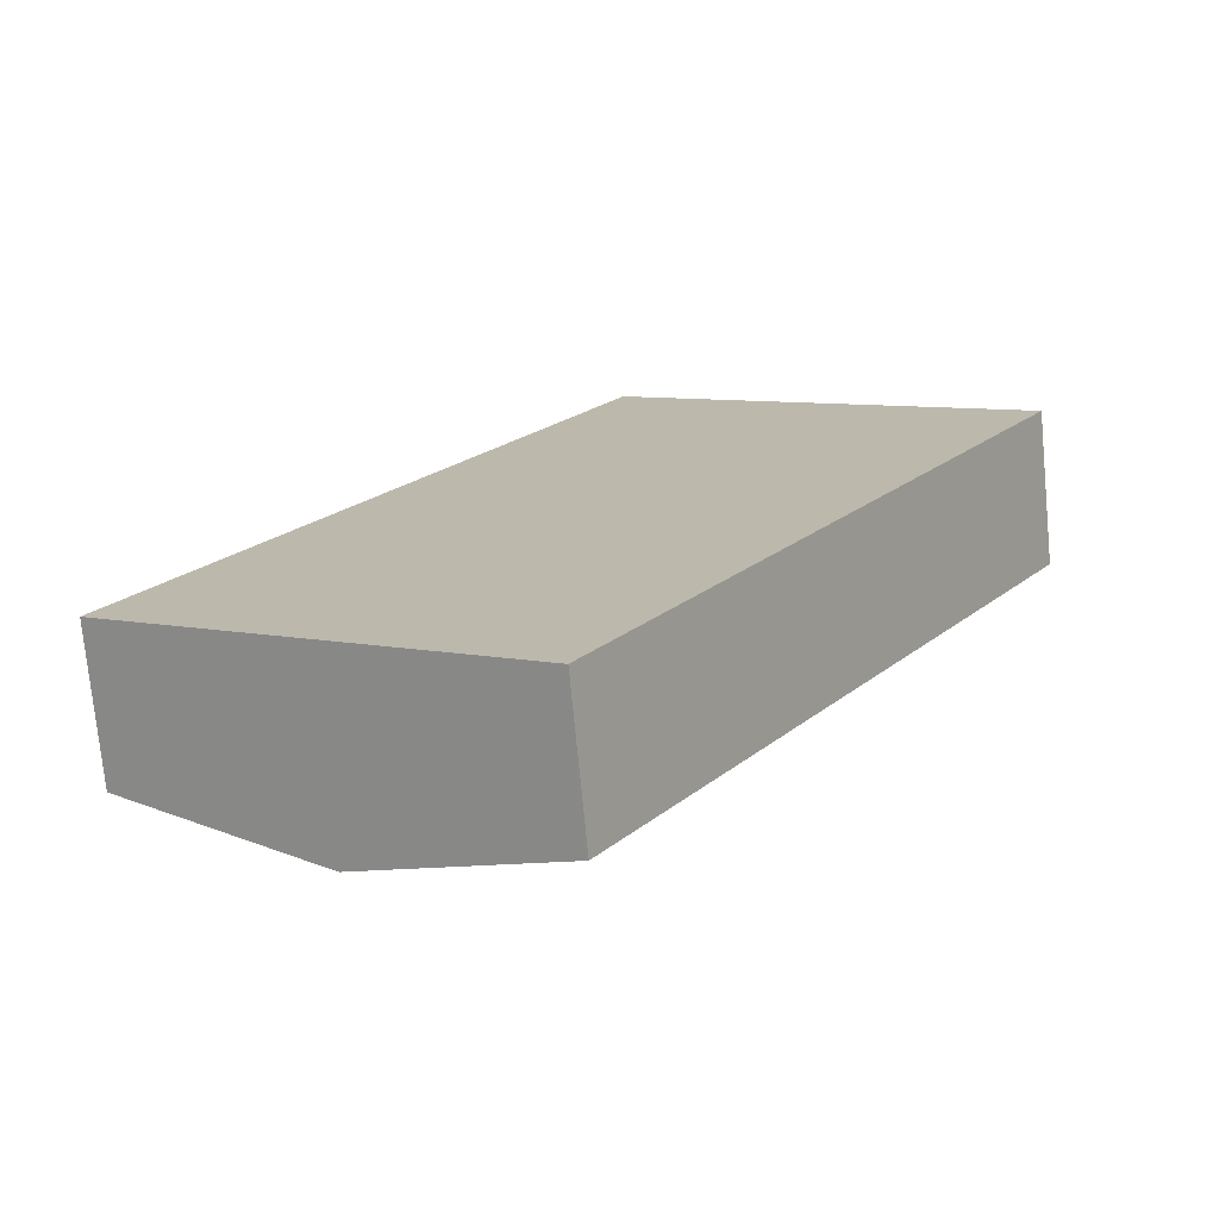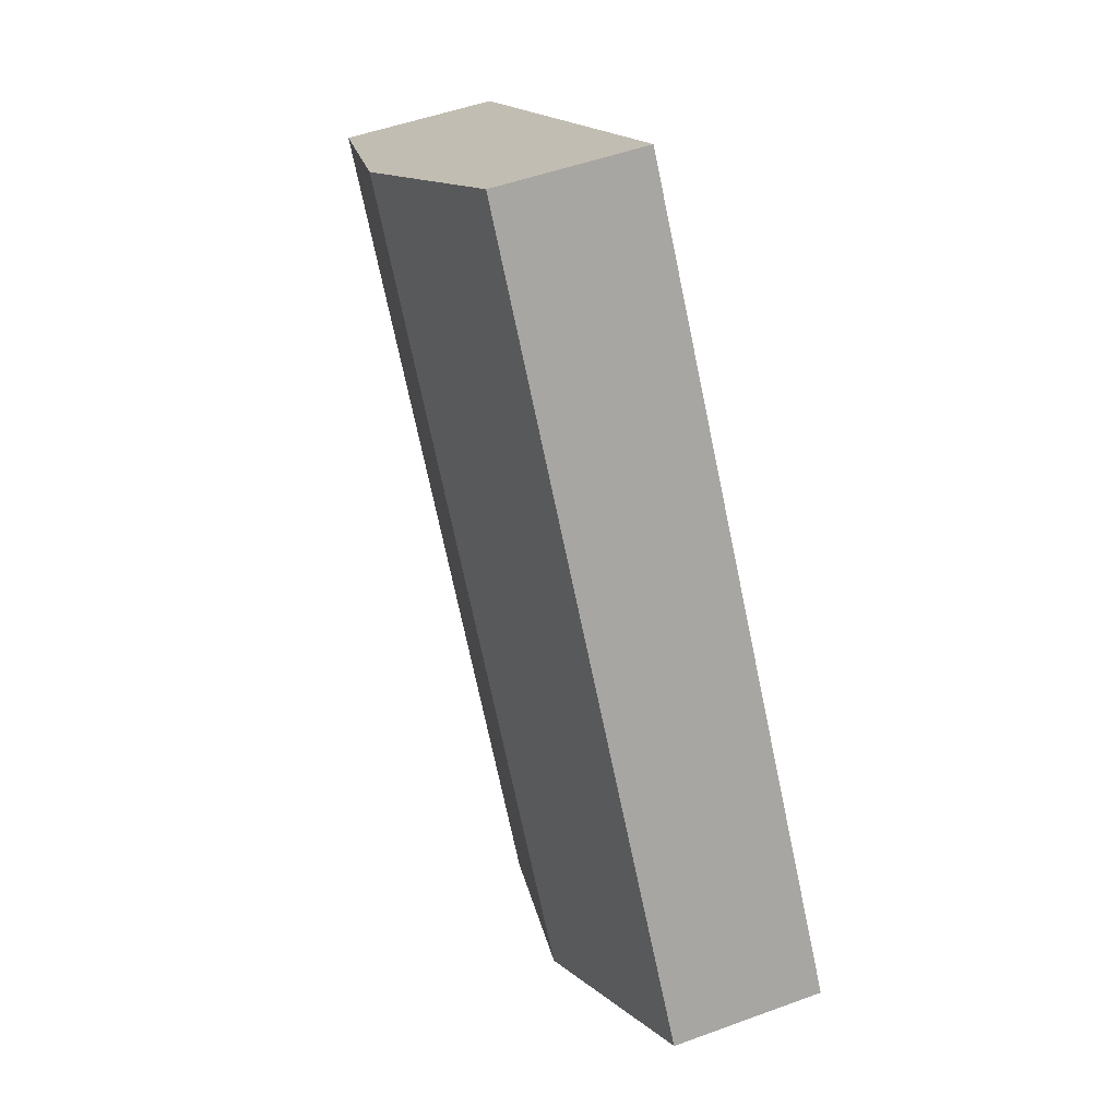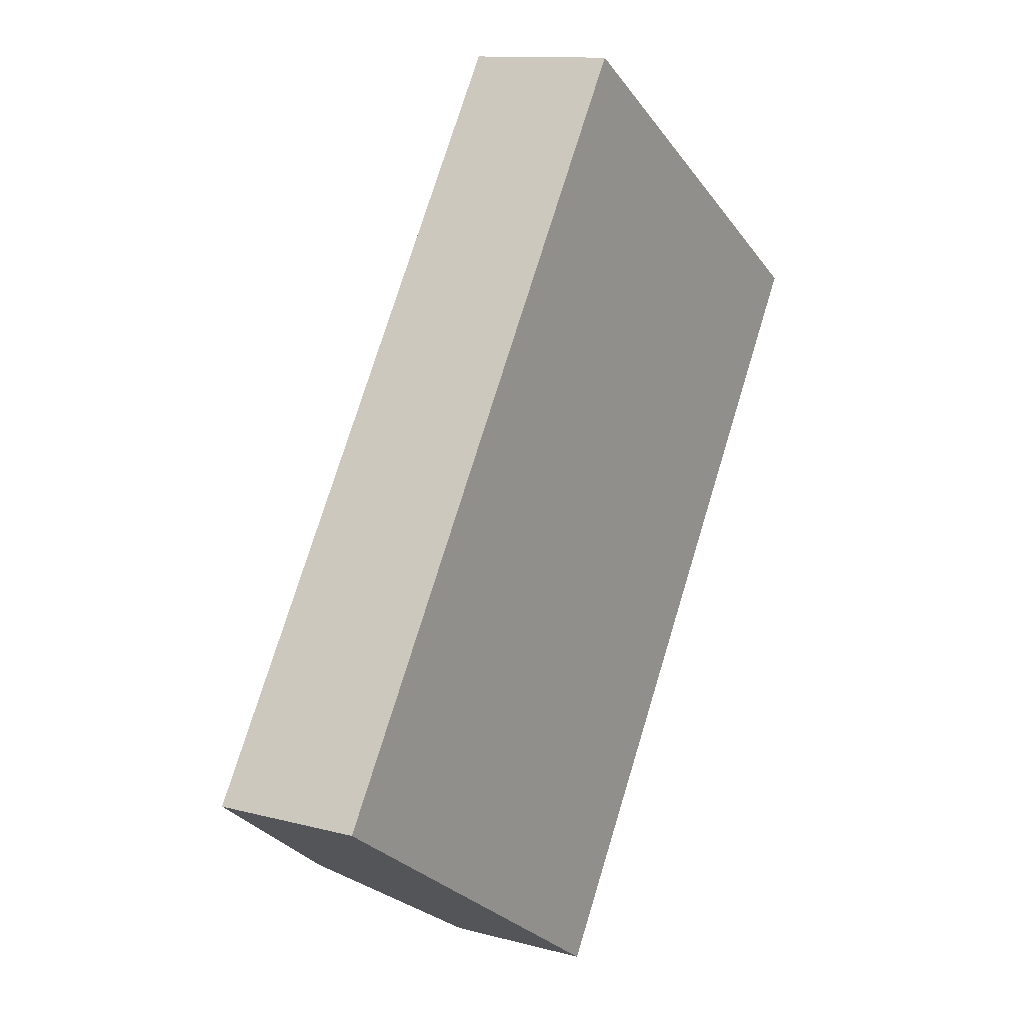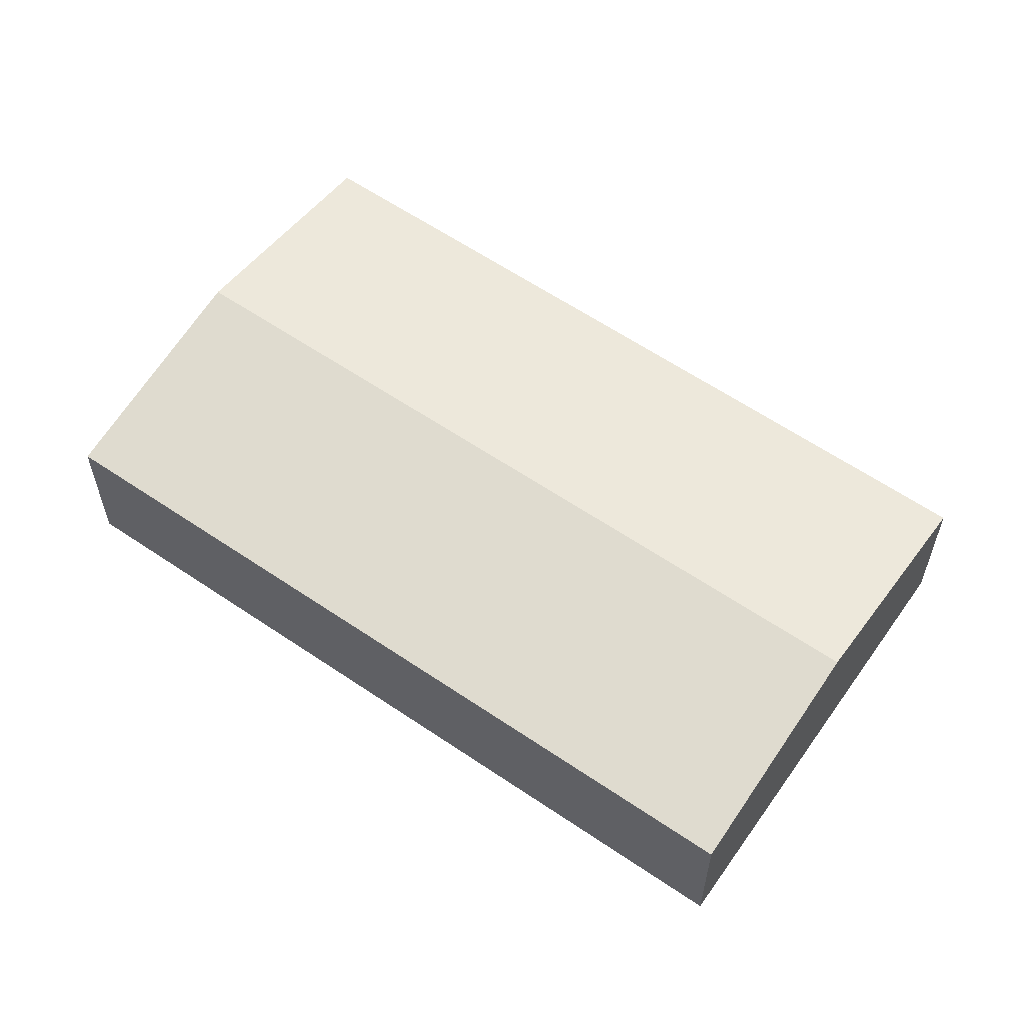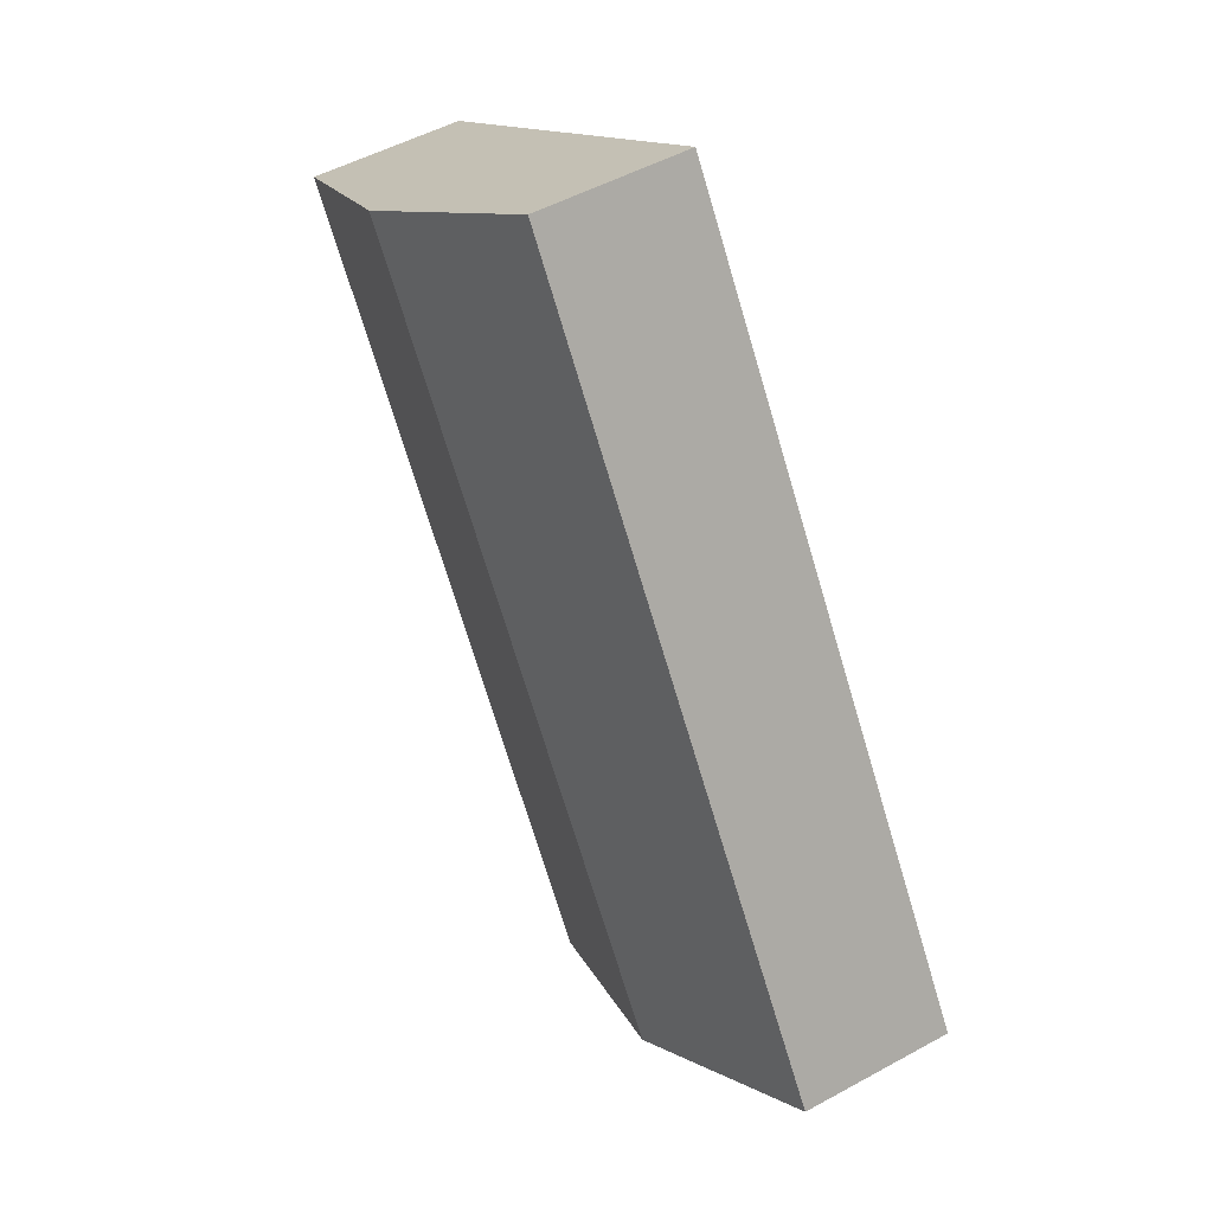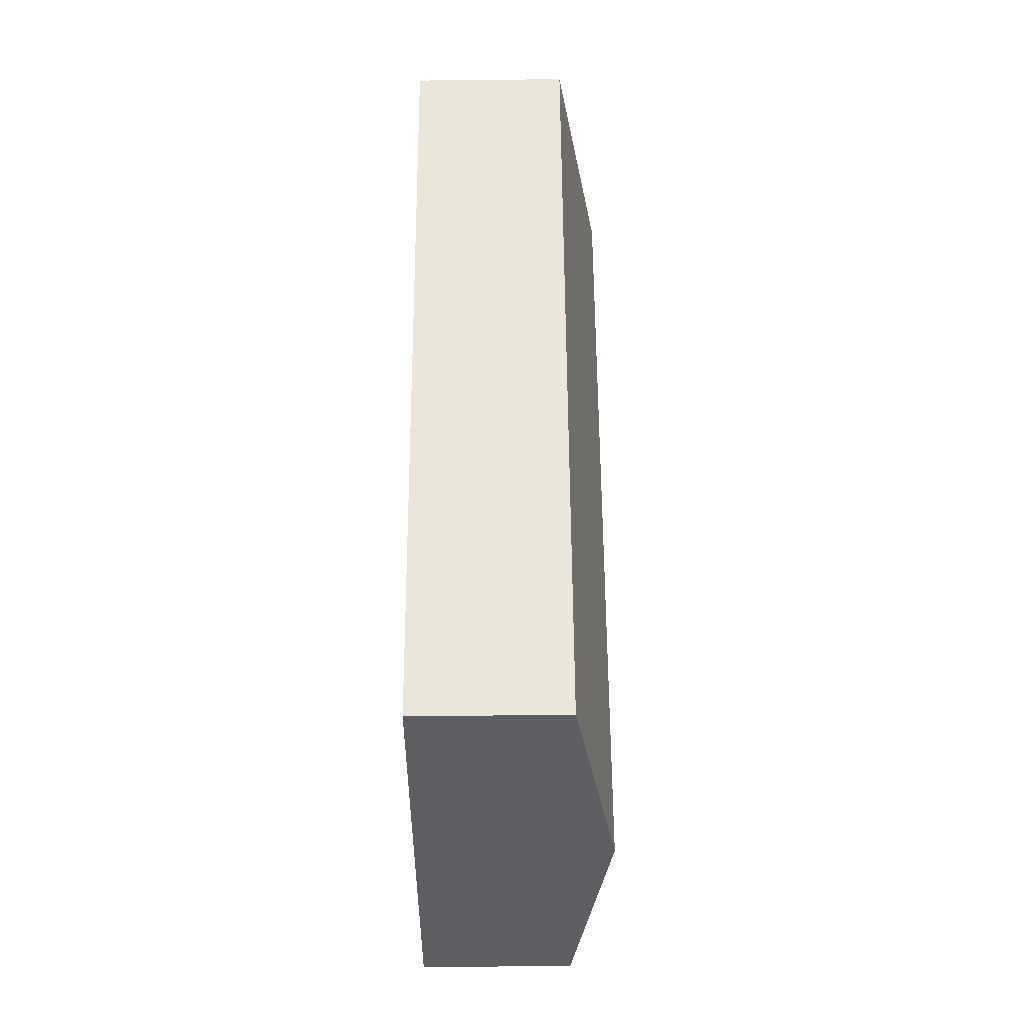
<metadata>
{"format":"obj","ext":"obj","renderer":"f3d","projection":"perspective","resolution":1024,"background":"white","views":[{"elev":-74.2,"azim":5.5,"up":"+Z"},{"elev":49.7,"azim":-112.1,"up":"+Z"},{"elev":11.9,"azim":-57.6,"up":"+Z"},{"elev":60.2,"azim":-22.2,"up":"+Y"},{"elev":49.8,"azim":-121.3,"up":"+Z"},{"elev":-70.5,"azim":90.6,"up":"+Z"}]}
</metadata>
<code>
v  29.49 5.293 15.01
v  6.992 6.679 -4.499
v  22.54 6.679 19.51
v  14.21 5.278 -8.733
v  14.03 5.278 -9.026
v  15.56 5.287 24.03
v  0 5.287 3.237e-16
v  14.03 5.527e-16 -9.026
v  6.992 2.755e-16 -4.499
v  0 0 0
v  15.56 -1.472e-15 24.03
v  22.54 -1.195e-15 19.51
v  29.49 -9.192e-16 15.01
v  14.21 5.347e-16 -8.733
g defaultobject
f 1 2 3
f 2 1 4
f 2 4 5
f 2 6 3
f 6 2 7
f 8 2 5
f 2 8 9
f 2 9 7
f 7 9 10
f 10 6 7
f 6 10 11
f 11 3 6
f 3 11 12
f 3 12 1
f 1 12 13
f 13 4 1
f 4 13 14
f 4 14 5
f 5 14 8
f 9 11 10
f 11 9 12
f 12 9 8
f 12 8 14
f 12 14 13

</code>
